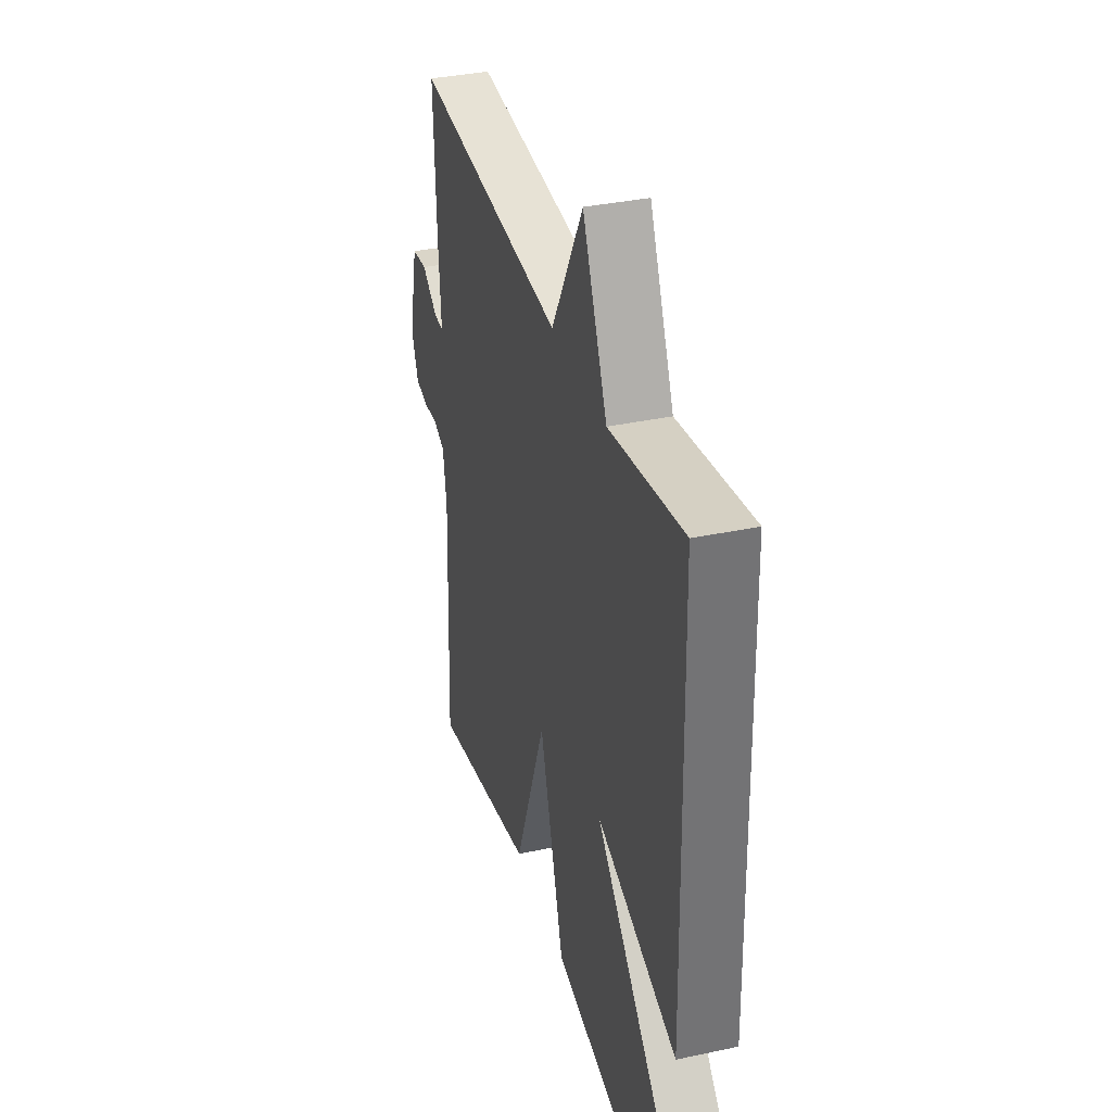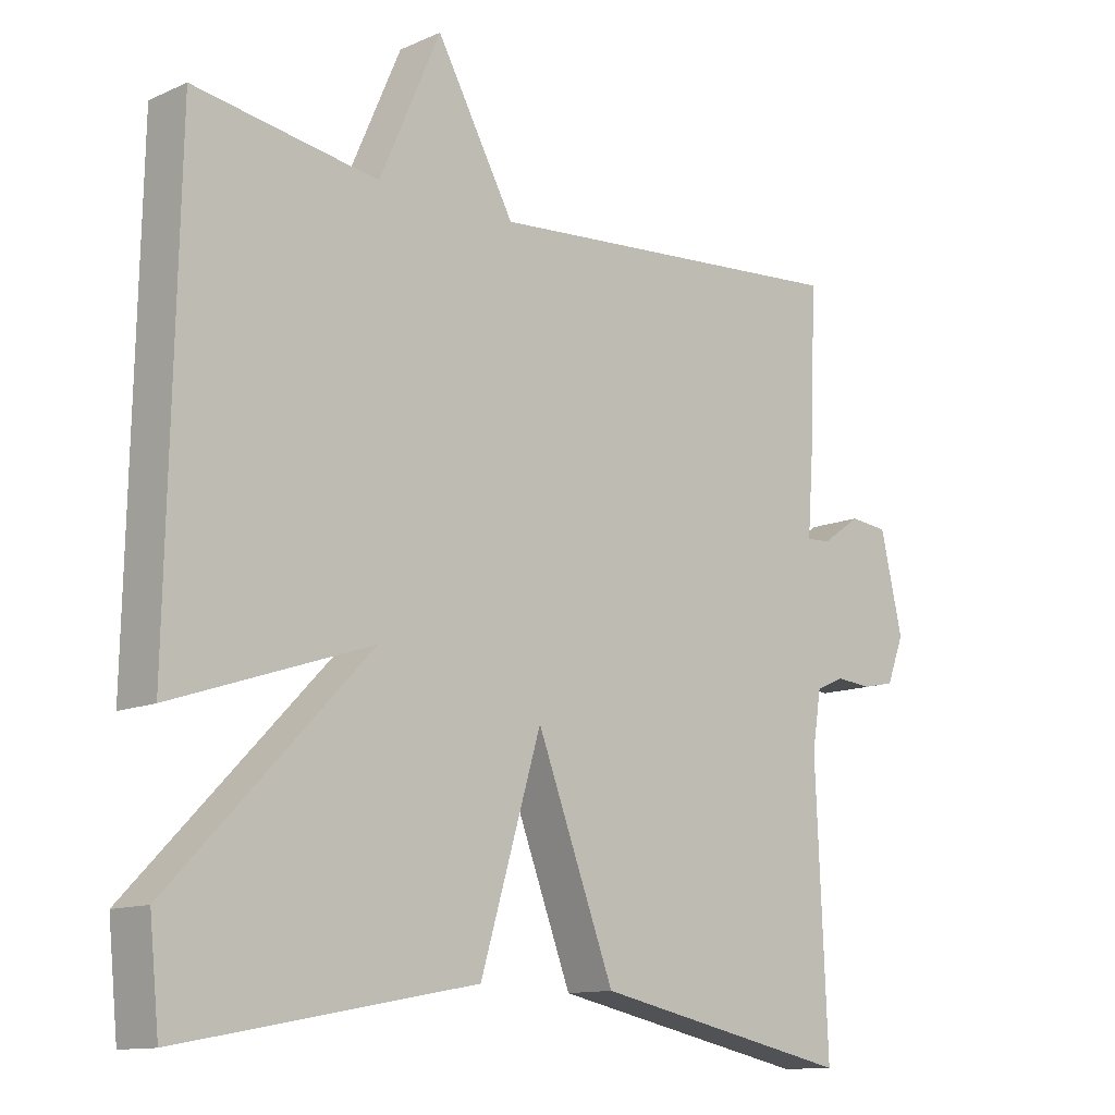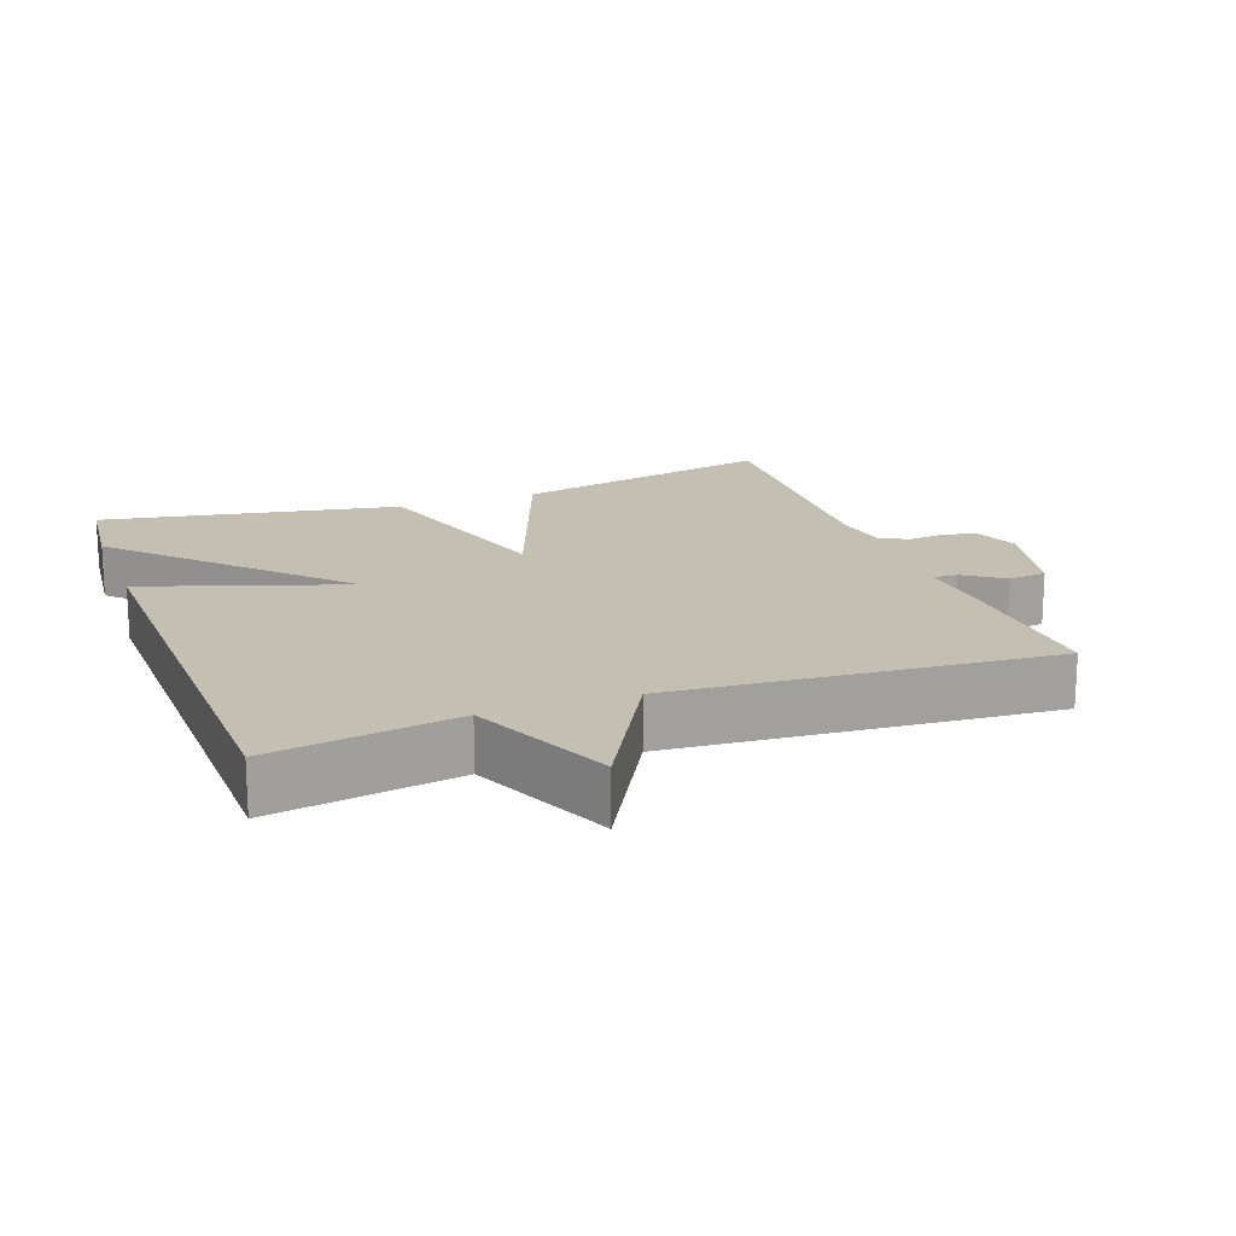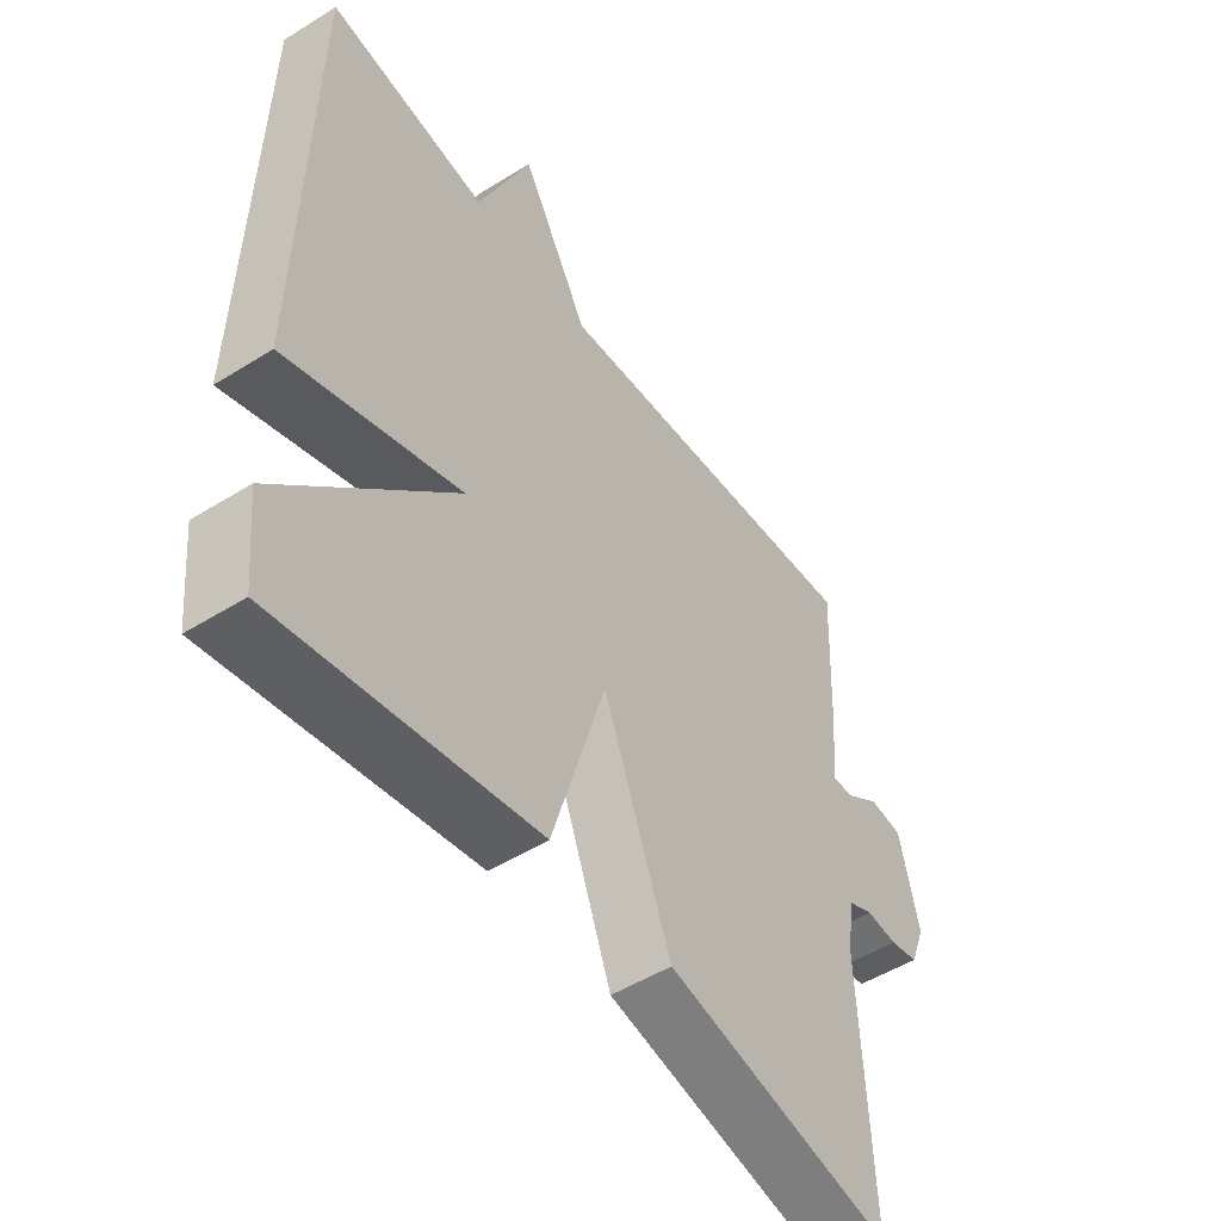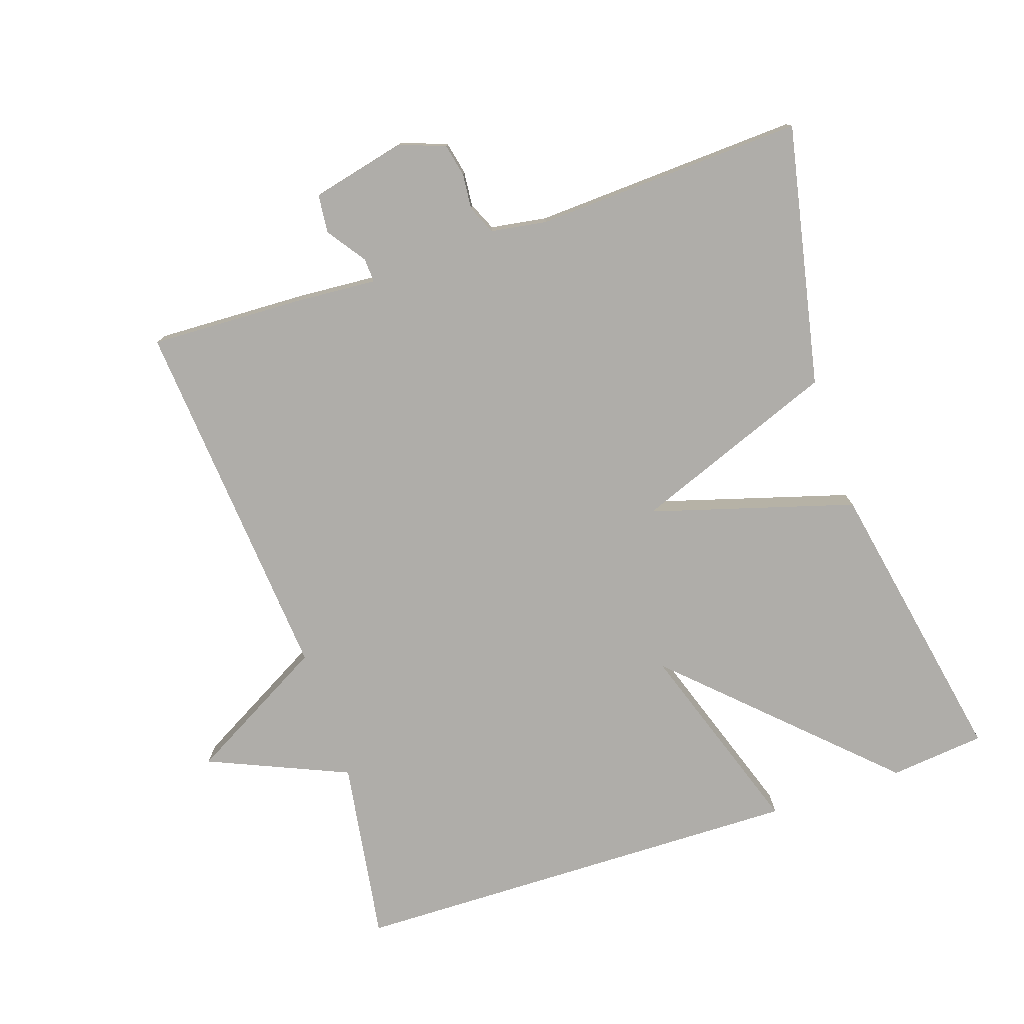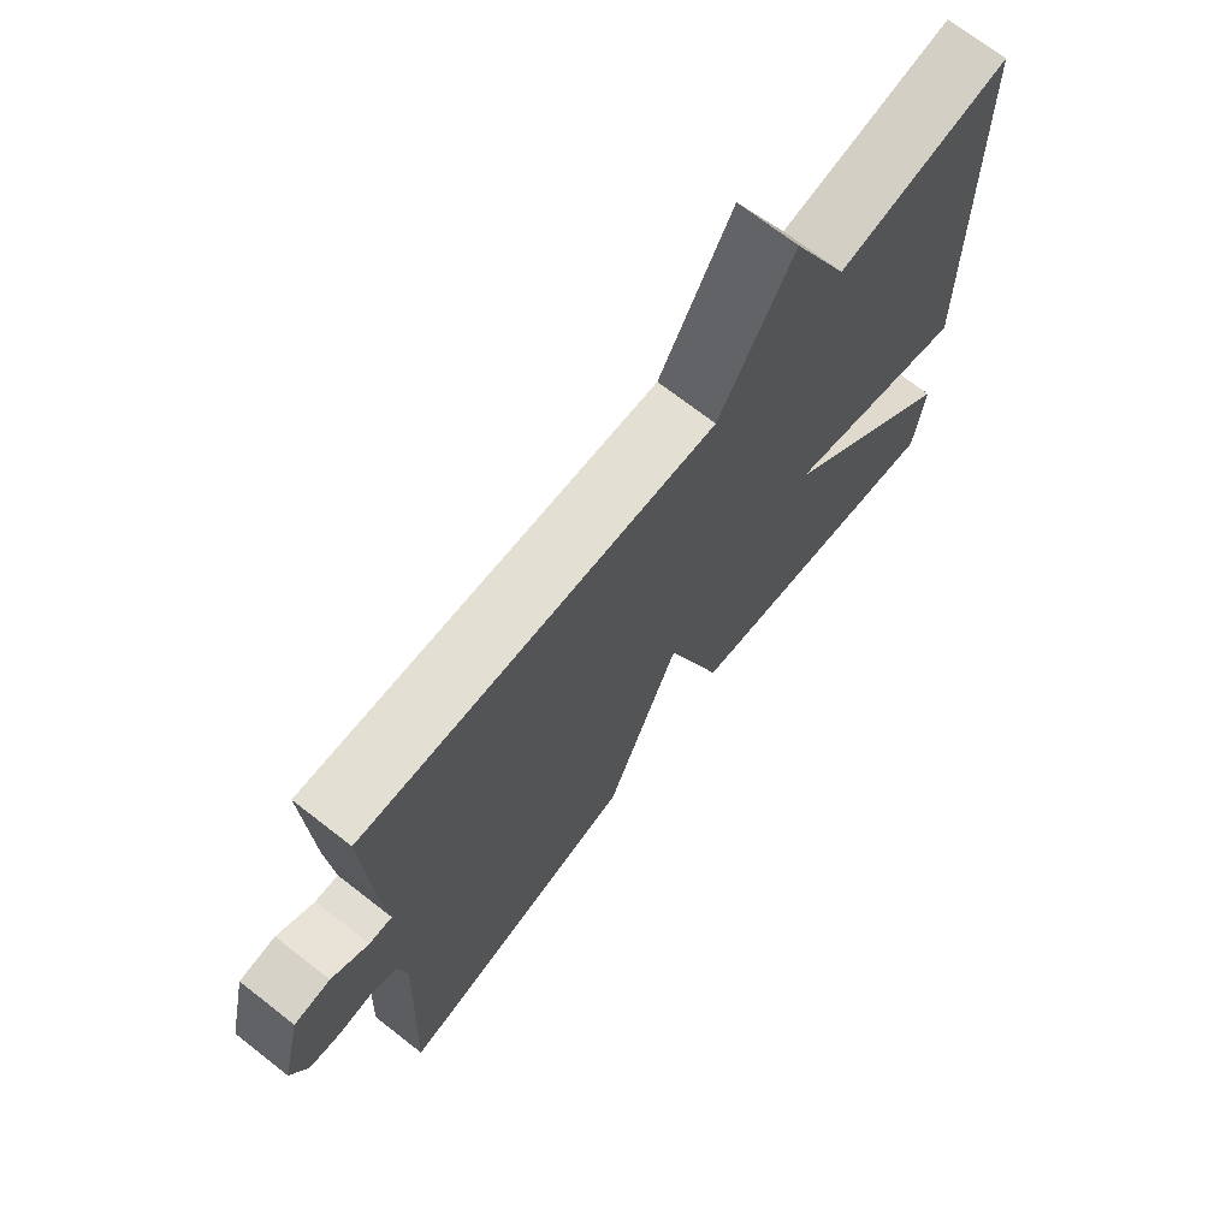
<metadata>
{"format":"obj","ext":"obj","renderer":"f3d","projection":"perspective","resolution":1024,"background":"white","views":[{"elev":35.5,"azim":-105.8,"up":"+Z"},{"elev":-12.2,"azim":-43.8,"up":"+Z"},{"elev":17.7,"azim":-20.2,"up":"+Y"},{"elev":-50.5,"azim":-55.6,"up":"+Z"},{"elev":-77.4,"azim":108.7,"up":"+Y"},{"elev":71.3,"azim":127.9,"up":"+Z"}]}
</metadata>
<code>
v -0.5 0.07 0.5
v -0.236 0.07 0.458
v -0.148 0.07 0.66
v -0.036 0.07 0.458
v 0.5 0.07 0.5
v 0.491 0.07 0.28
v 0.482 0.07 0.16
v 0.517 0.07 0.162
v 0.573 0.07 0.201
v 0.628 0.07 0.195
v 0.66 0.07 0.057
v 0.635 0.07 -0.008
v 0.588 0.07 -0.018
v 0.537 0.07 -0.013
v 0.496 0.07 -0.031
v 0.483 0.07 -0.112
v 0.5 0.07 -0.5
v 0.124 0.07 -0.421
v 0.012 0.07 -0.127
v -0.076 0.07 -0.421
v -0.5 0.07 -0.5
v -0.514 0.07 -0.362
v -0.228 0.07 -0.066
v -0.514 0.07 -0.162
v -0.5 0 0.5
v -0.236 0 0.458
v -0.148 0 0.66
v -0.036 0 0.458
v 0.5 0 0.5
v 0.491 0 0.28
v 0.482 0 0.16
v 0.517 0 0.162
v 0.573 0 0.201
v 0.628 0 0.195
v 0.66 0 0.057
v 0.635 0 -0.008
v 0.588 0 -0.018
v 0.537 0 -0.013
v 0.496 0 -0.031
v 0.483 0 -0.112
v 0.5 0 -0.5
v 0.124 0 -0.421
v 0.012 0 -0.127
v -0.076 0 -0.421
v -0.5 0 -0.5
v -0.514 0 -0.362
v -0.228 0 -0.066
v -0.514 0 -0.162
f 23 24 1 2
f 21 22 23
f 20 21 23
f 19 20 23
f 2 3 4
f 23 2 4
f 19 23 4
f 18 19 4
f 17 18 4
f 16 17 4
f 15 16 4
f 14 15 4
f 12 13 14
f 11 12 14
f 10 11 14
f 9 10 14
f 8 9 14
f 7 8 14
f 7 14 4
f 4 5 6 7
f 26 25 48 47
f 47 46 45
f 47 45 44
f 47 44 43
f 28 27 26
f 28 26 47
f 28 47 43
f 28 43 42
f 28 42 41
f 28 41 40
f 28 40 39
f 28 39 38
f 38 37 36
f 38 36 35
f 38 35 34
f 38 34 33
f 38 33 32
f 38 32 31
f 28 38 31
f 31 30 29 28
f 1 25 26 2
f 2 26 27 3
f 3 27 28 4
f 4 28 29 5
f 5 29 30 6
f 6 30 31 7
f 7 31 32 8
f 8 32 33 9
f 9 33 34 10
f 10 34 35 11
f 11 35 36 12
f 12 36 37 13
f 13 37 38 14
f 14 38 39 15
f 15 39 40 16
f 16 40 41 17
f 17 41 42 18
f 18 42 43 19
f 19 43 44 20
f 20 44 45 21
f 21 45 46 22
f 22 46 47 23
f 23 47 48 24
f 24 48 25 1

</code>
